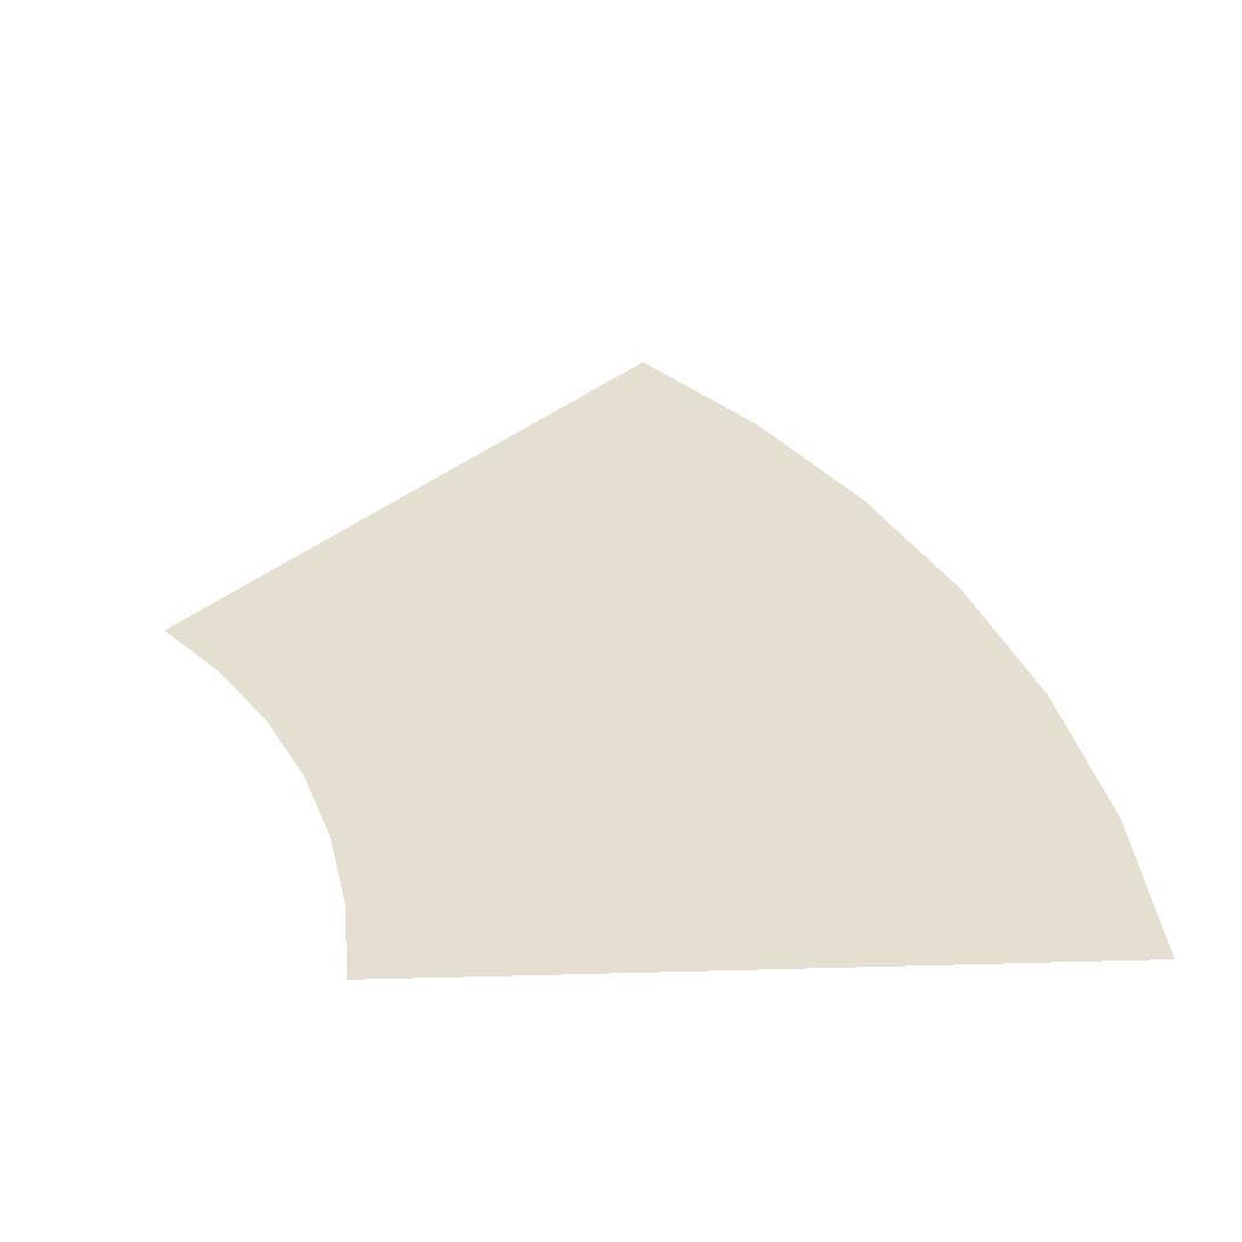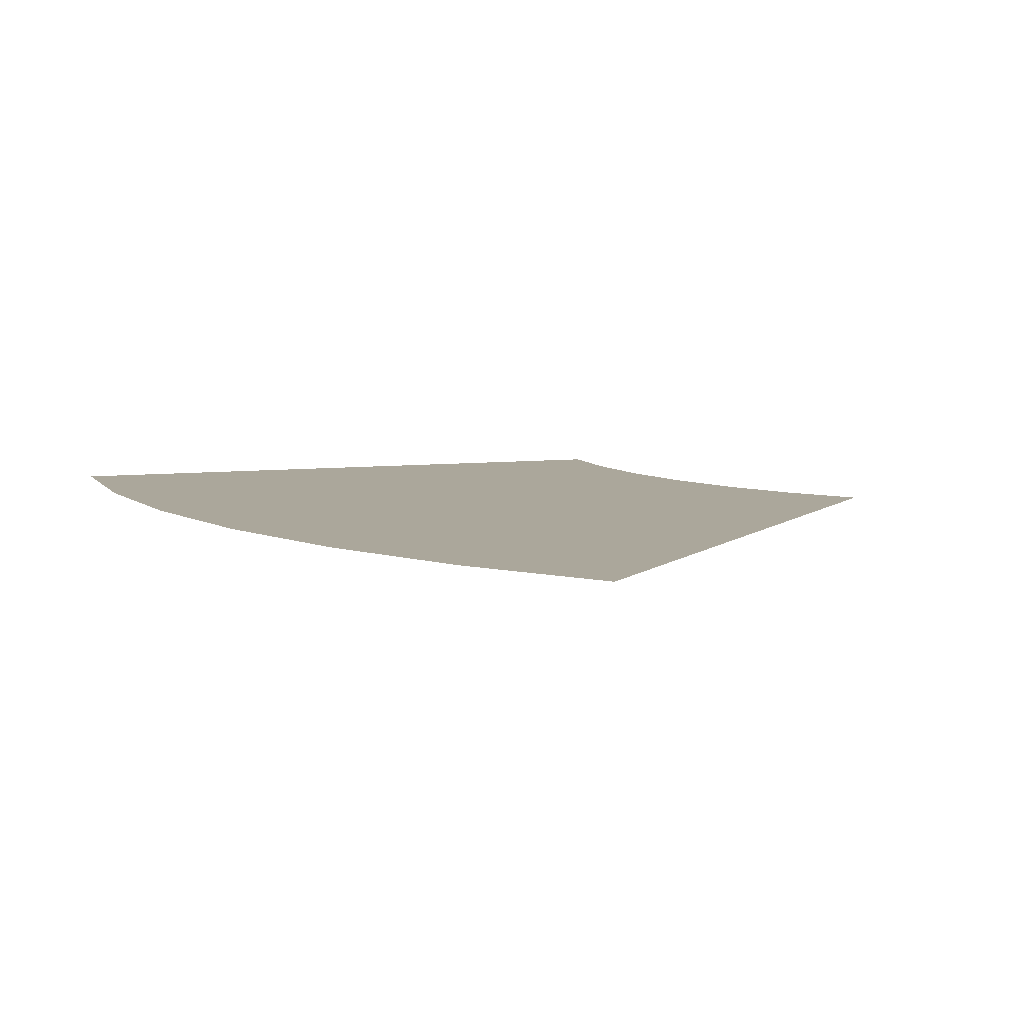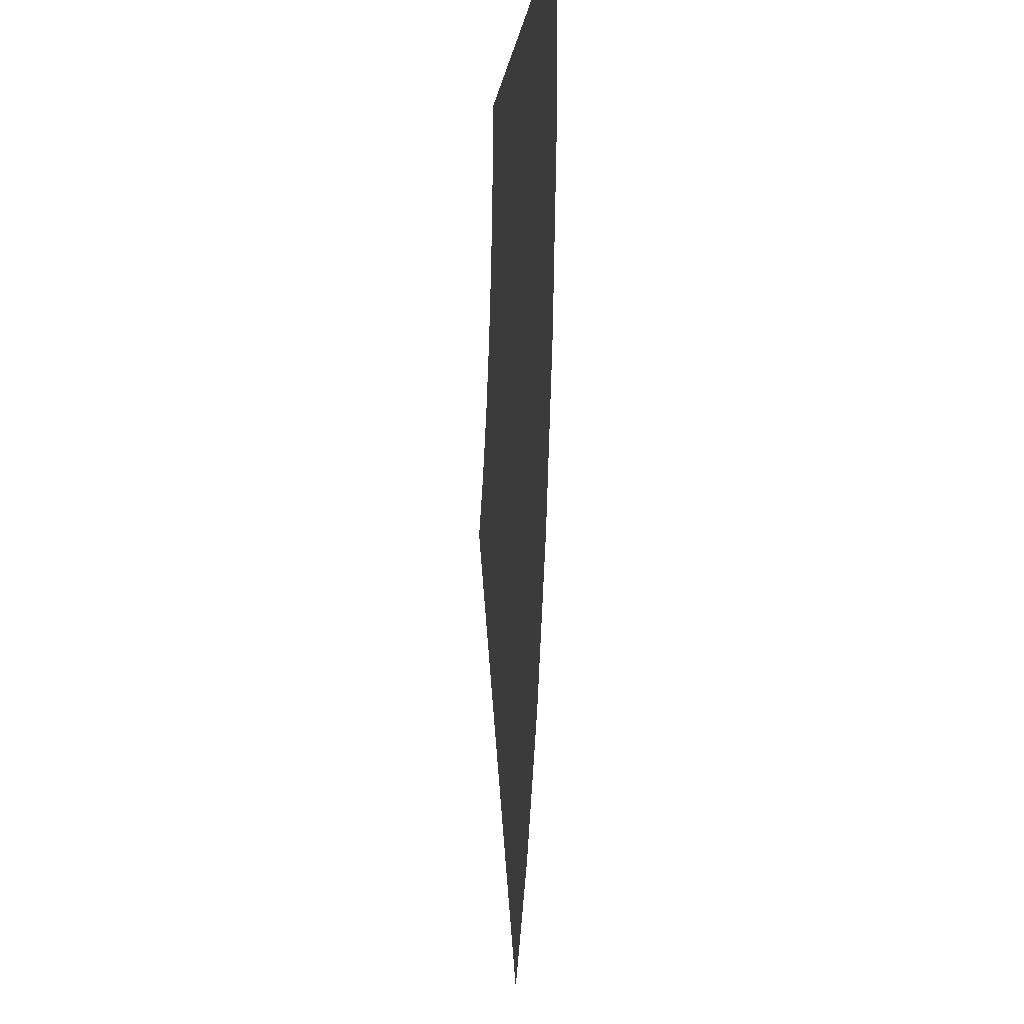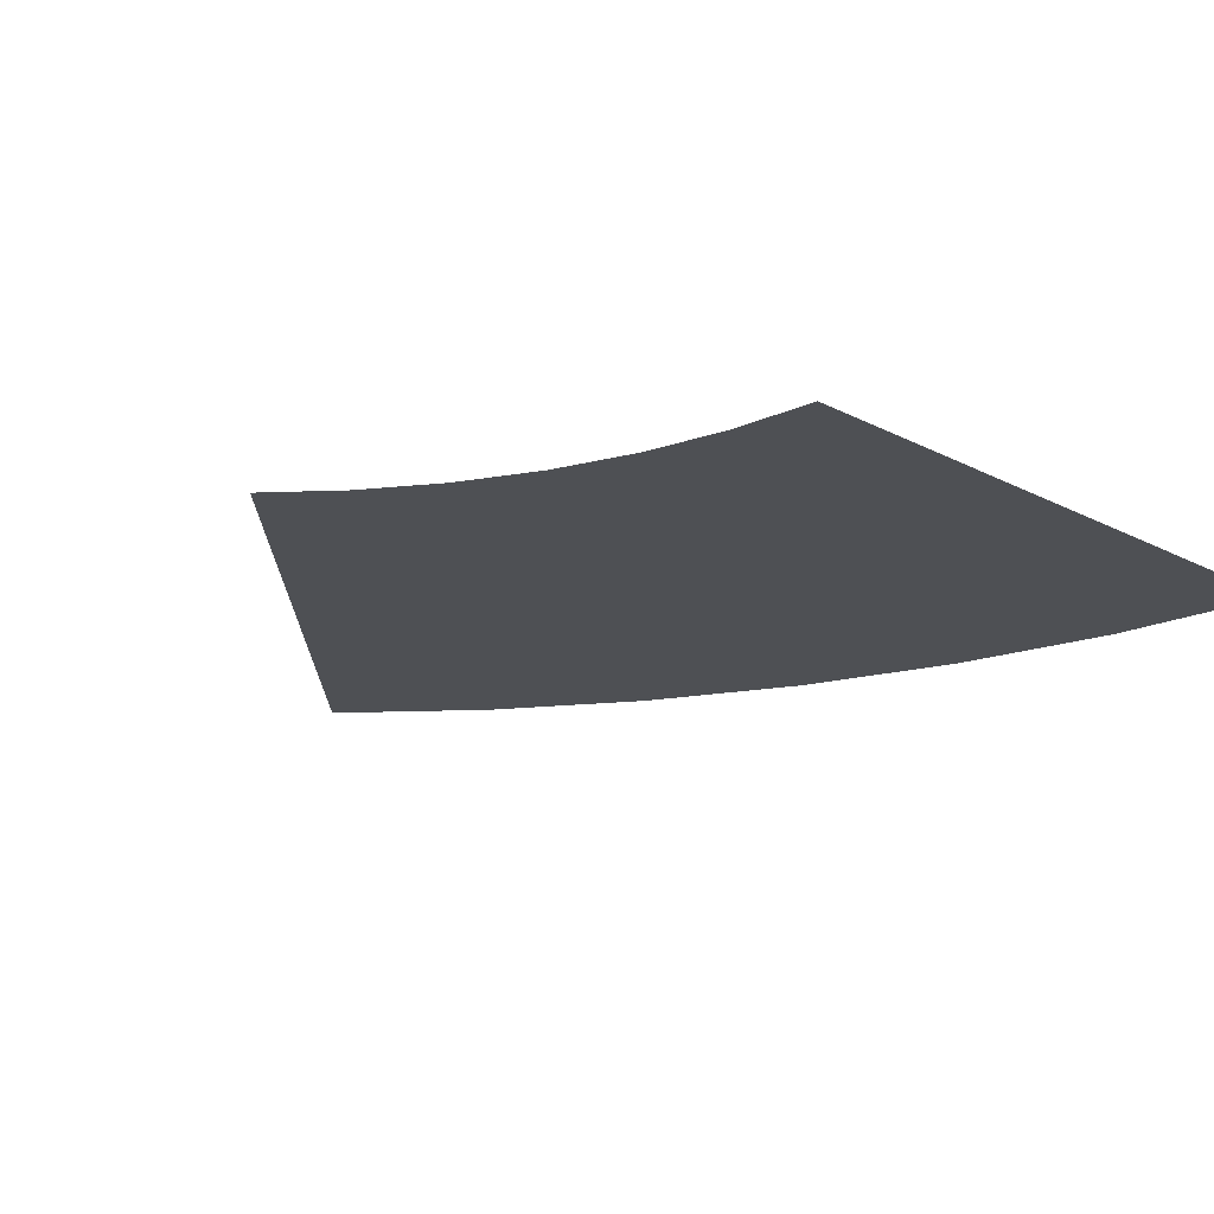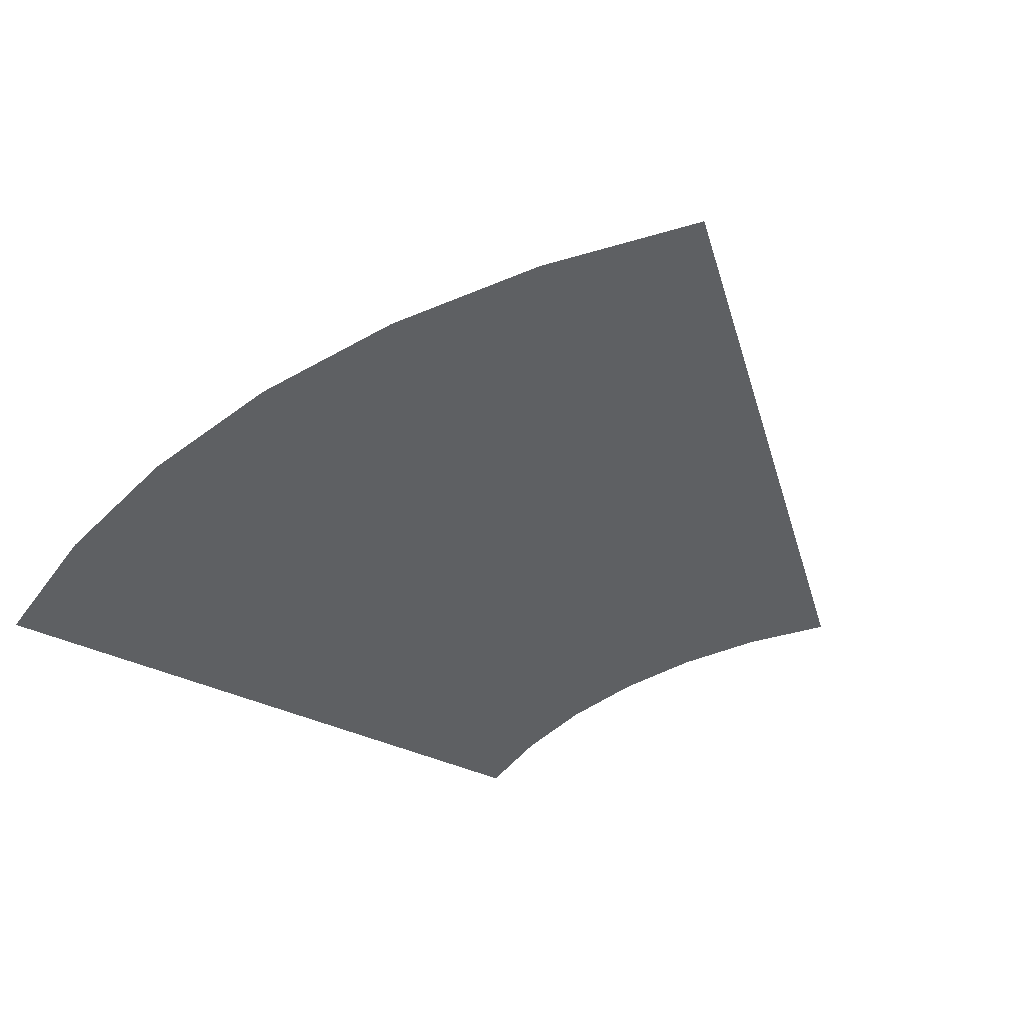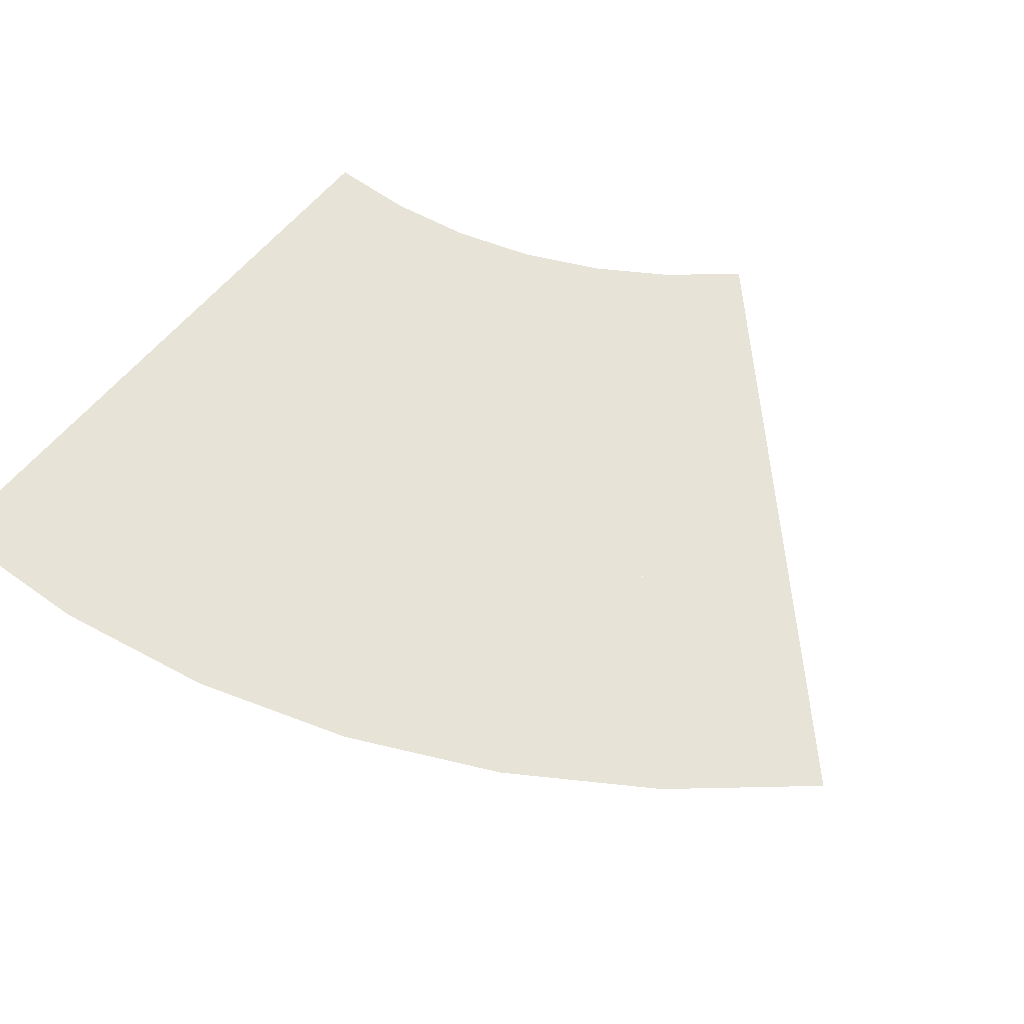
<metadata>
{"format":"obj","ext":"obj","renderer":"f3d","projection":"perspective","resolution":1024,"background":"white","views":[{"elev":36.8,"azim":-2.0,"up":"+Y"},{"elev":8.1,"azim":163.4,"up":"+Y"},{"elev":-3.7,"azim":84.8,"up":"+Z"},{"elev":-18.8,"azim":-44.8,"up":"+Y"},{"elev":-42.3,"azim":151.1,"up":"+Y"},{"elev":61.9,"azim":130.0,"up":"+Y"}]}
</metadata>
<code>
v 0.4914 0 0.3695
v 0.5 0 0.5
v 0.5 0 -0.5
v 0.4659 0 0.2412
v 0.4914 0 0.3695
v 0.5 0 -0.5
v 0.4239 0 0.1173
v 0.4659 0 0.2412
v 0.5 0 -0.5
v 0.366 0 0
v 0.4239 0 0.1173
v 0.5 0 -0.5
v 0.2934 0 -0.1088
v 0.366 0 0
v 0.5 0 -0.5
v 0.2071 0 -0.2071
v 0.2934 0 -0.1088
v 0.5 0 -0.5
v 0.5 0 0.5
v 0.5 0 -0.5
v 0.6314 0 -0.6314
v 1.086 0 0.2912
v 0.6314 0 -0.6314
v 0.7693 0 -0.474
v 0.8856 0 -0.3
v 0.6314 0 -0.6314
v 0.8856 0 -0.3
v 0.9782 0 -0.1123
v 0.6314 0 -0.6314
v 0.9782 0 -0.1123
v 1.045 0 0.08592
v 0.6314 0 -0.6314
v 1.045 0 0.08592
v 1.086 0 0.2912
v 1.32 0 0.05741
v 0.7693 0 -0.474
v 0.6314 0 -0.6314
v 1.32 0 0.05741
v 0.8856 0 -0.3
v 0.7693 0 -0.474
v 1.32 0 0.05741
v 0.9782 0 -0.1123
v 0.8856 0 -0.3
v 1.32 0 0.05741
v 1.045 0 0.08592
v 0.9782 0 -0.1123
v 1.32 0 0.05741
v 1.086 0 0.2912
v 1.045 0 0.08592
v 1.32 0 0.05741
v 1.458 0 0.2422
v 1.086 0 0.2912
v 1.086 0 0.2912
v 1.458 0 0.2422
v 1.473 0 0.475
v 1.098 0 0.475
v 0.5 0 0.5
v 1.086 0 0.2912
v 1.098 0 0.475
v 0.5 0 0.5
v 1.098 0 0.475
v 1.473 0 0.475
v 1.5 0 0.5
v 1.5 0 0.5
v 1.473 0 0.475
v 1.458 0 0.2422
v 1.483 0 0.2389
v 0.9142 0 -0.9142
v 1.087 0 -0.7175
v 1.067 0 -0.7023
v 0.8965 0 -0.8965
v 1.087 0 -0.7175
v 1.232 0 -0.5
v 1.21 0 -0.4875
v 1.067 0 -0.7023
v 1.232 0 -0.5
v 1.348 0 -0.2654
v 1.325 0 -0.2558
v 1.21 0 -0.4875
v 1.348 0 -0.2654
v 1.432 0 -0.0176
v 1.408 0 -0.01113
v 1.325 0 -0.2558
v 1.432 0 -0.0176
v 1.483 0 0.2389
v 1.458 0 0.2422
v 1.408 0 -0.01113
v 0.8965 0 -0.8965
v 1.067 0 -0.7023
v 1.21 0 -0.4875
v 0.8965 0 -0.8965
v 1.21 0 -0.4875
v 1.325 0 -0.2558
v 0.8965 0 -0.8965
v 1.325 0 -0.2558
v 1.408 0 -0.01113
v 0.8965 0 -0.8965
v 1.408 0 -0.01113
v 1.458 0 0.2422
v 0.8965 0 -0.8965
v 1.458 0 0.2422
v 1.32 0 0.05741
v 0.8965 0 -0.8965
v 1.32 0 0.05741
v 0.6314 0 -0.6314
g mesh6909823
f 1 3 2
f 4 6 5
f 7 9 8
f 10 12 11
f 13 15 14
f 16 18 17
f 19 20 21
f 21 22 19
g mesh6909825
f 23 24 25
f 26 27 28
f 29 30 31
f 32 33 34
g mesh6909827
f 35 36 37
f 38 39 40
f 41 42 43
f 44 45 46
f 47 48 49
f 50 51 52
f 53 54 55
f 55 56 53
f 57 58 59
f 60 61 62
f 62 63 60
f 64 65 66
f 66 67 64
g mesh6909829
f 68 69 70
f 70 71 68
f 72 73 74
f 74 75 72
f 76 77 78
f 78 79 76
f 80 81 82
f 82 83 80
f 84 85 86
f 86 87 84
g mesh6909831
f 88 89 90
f 91 92 93
f 94 95 96
f 97 98 99
f 100 101 102
f 103 104 105

</code>
